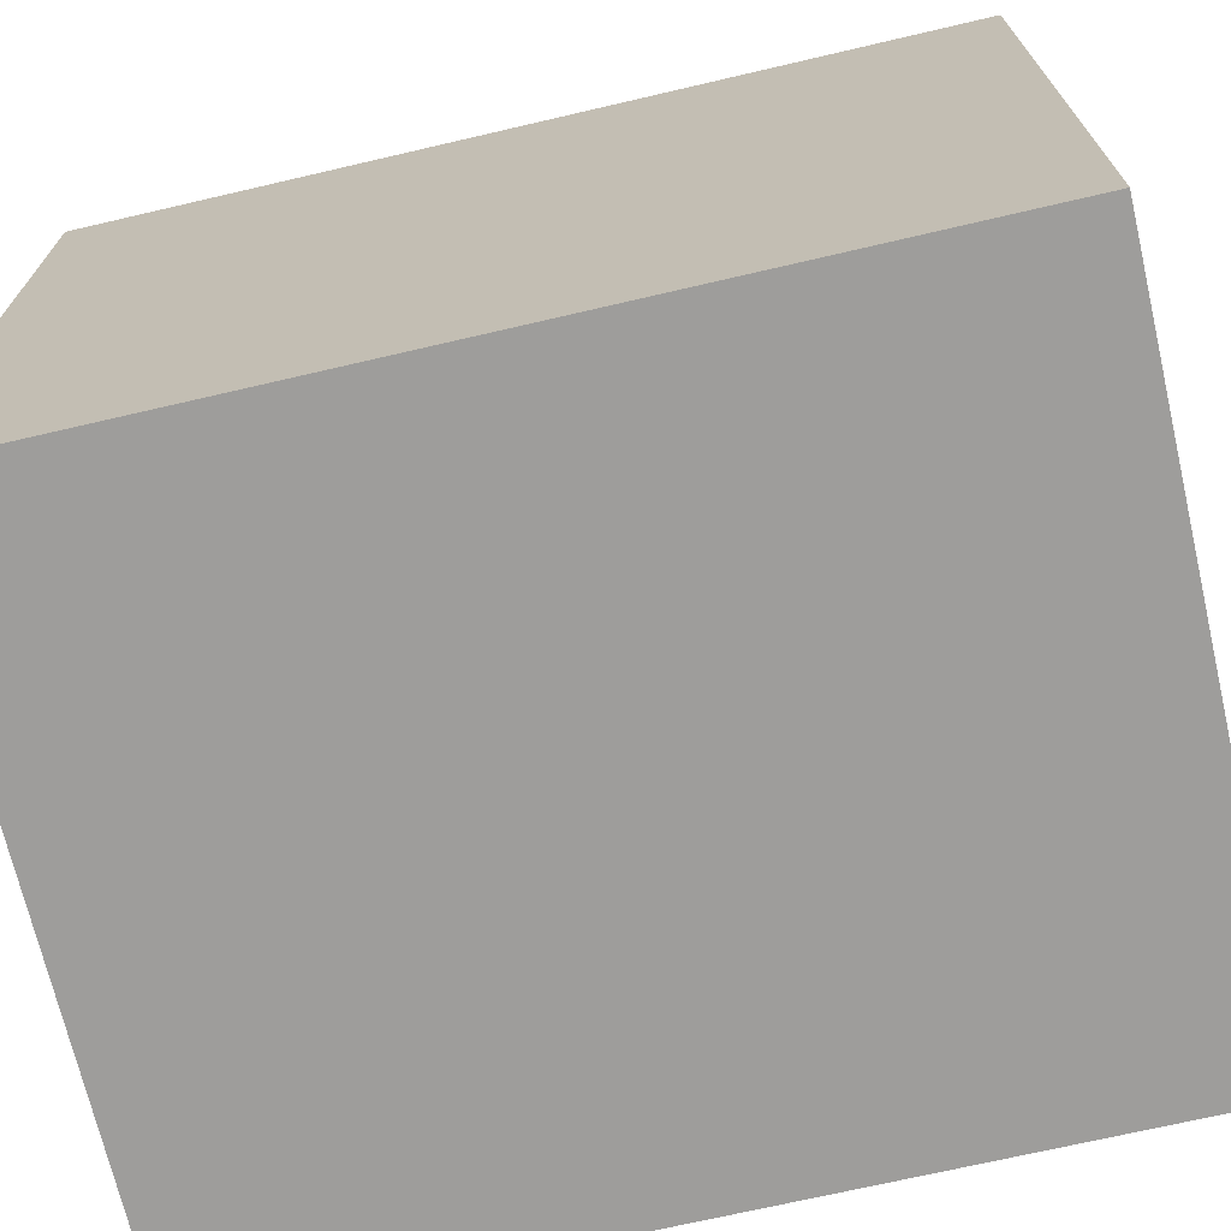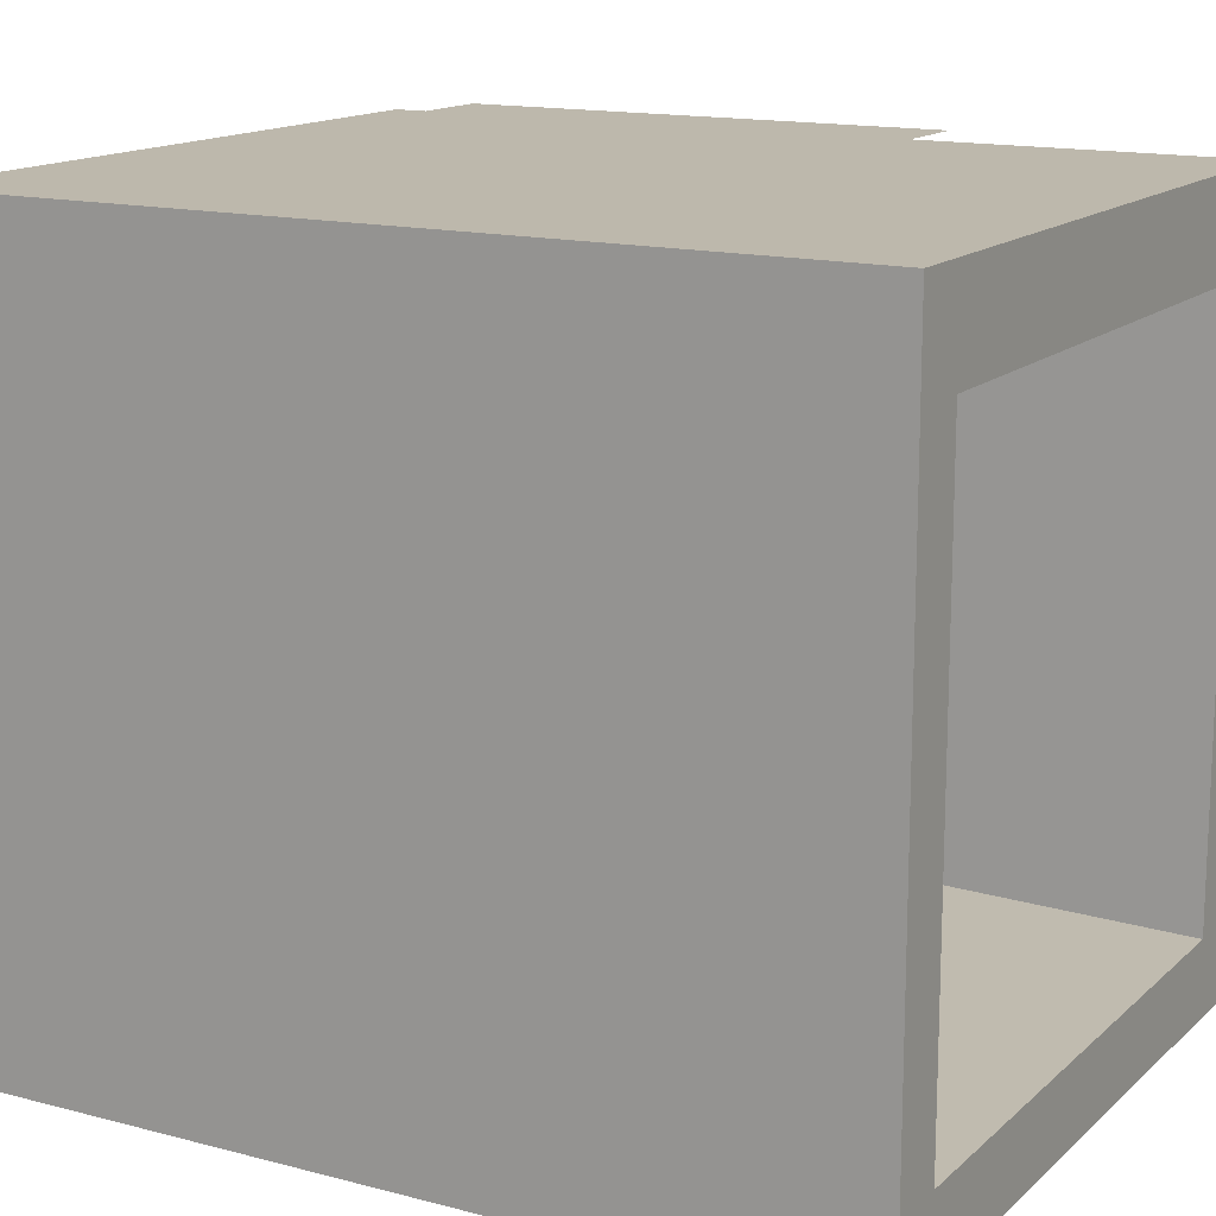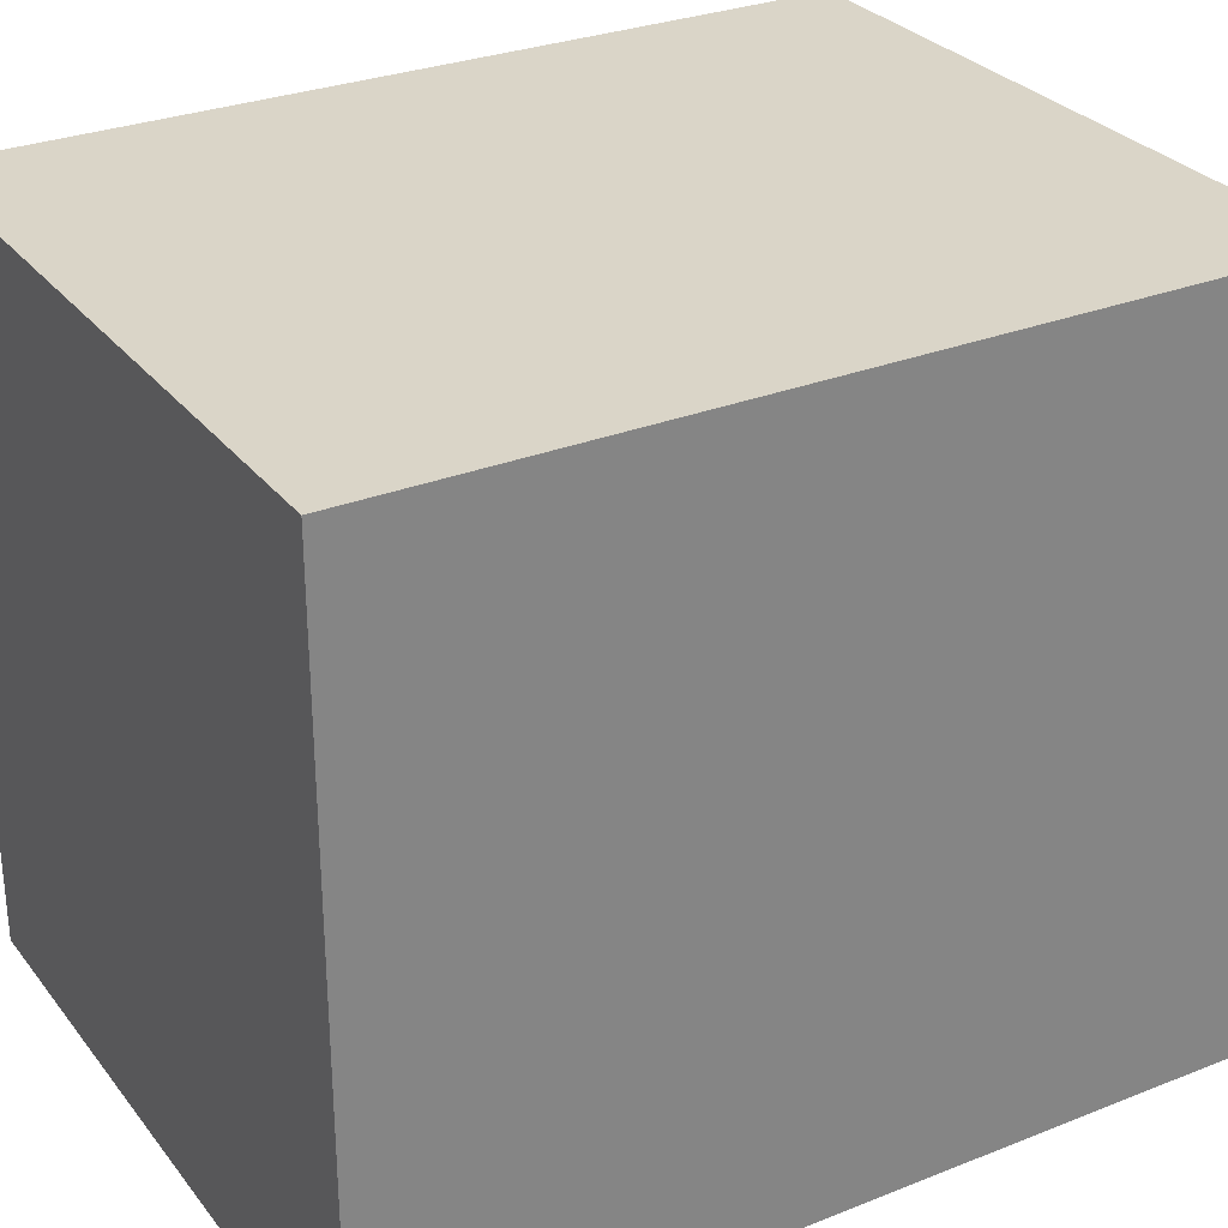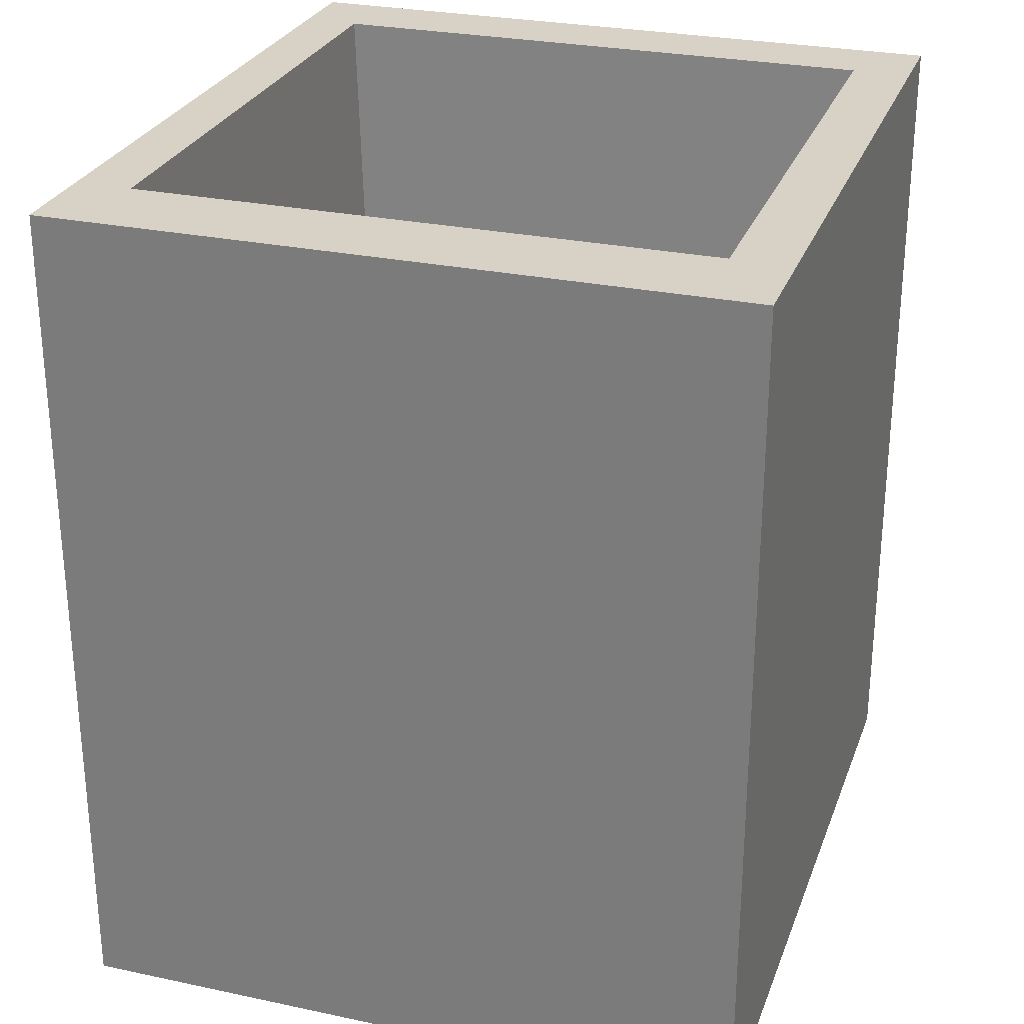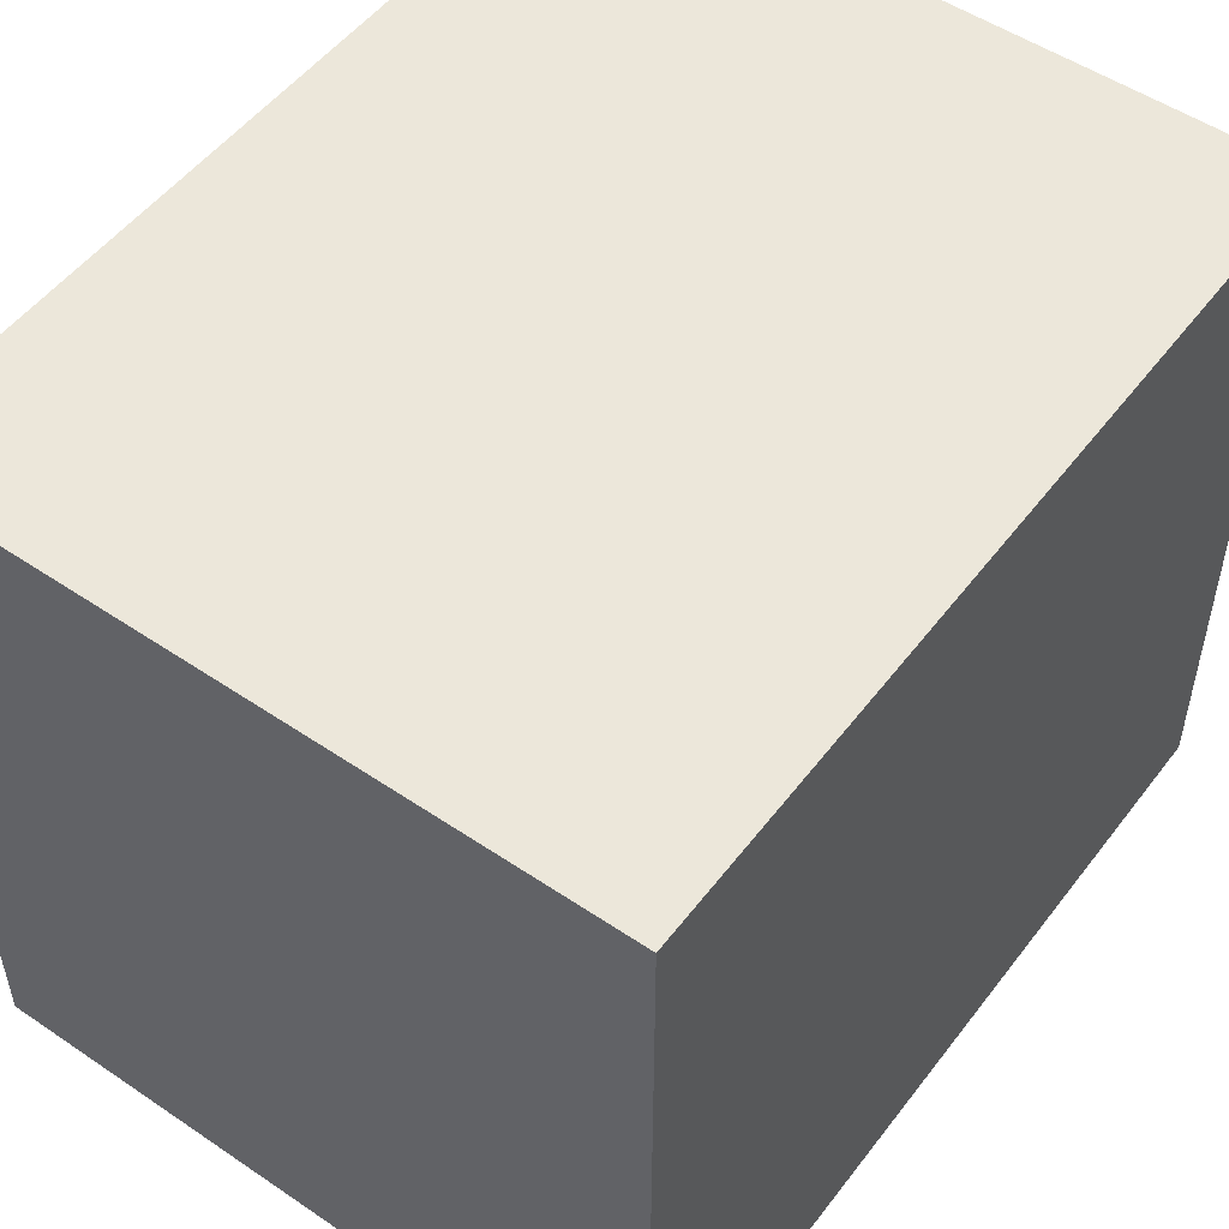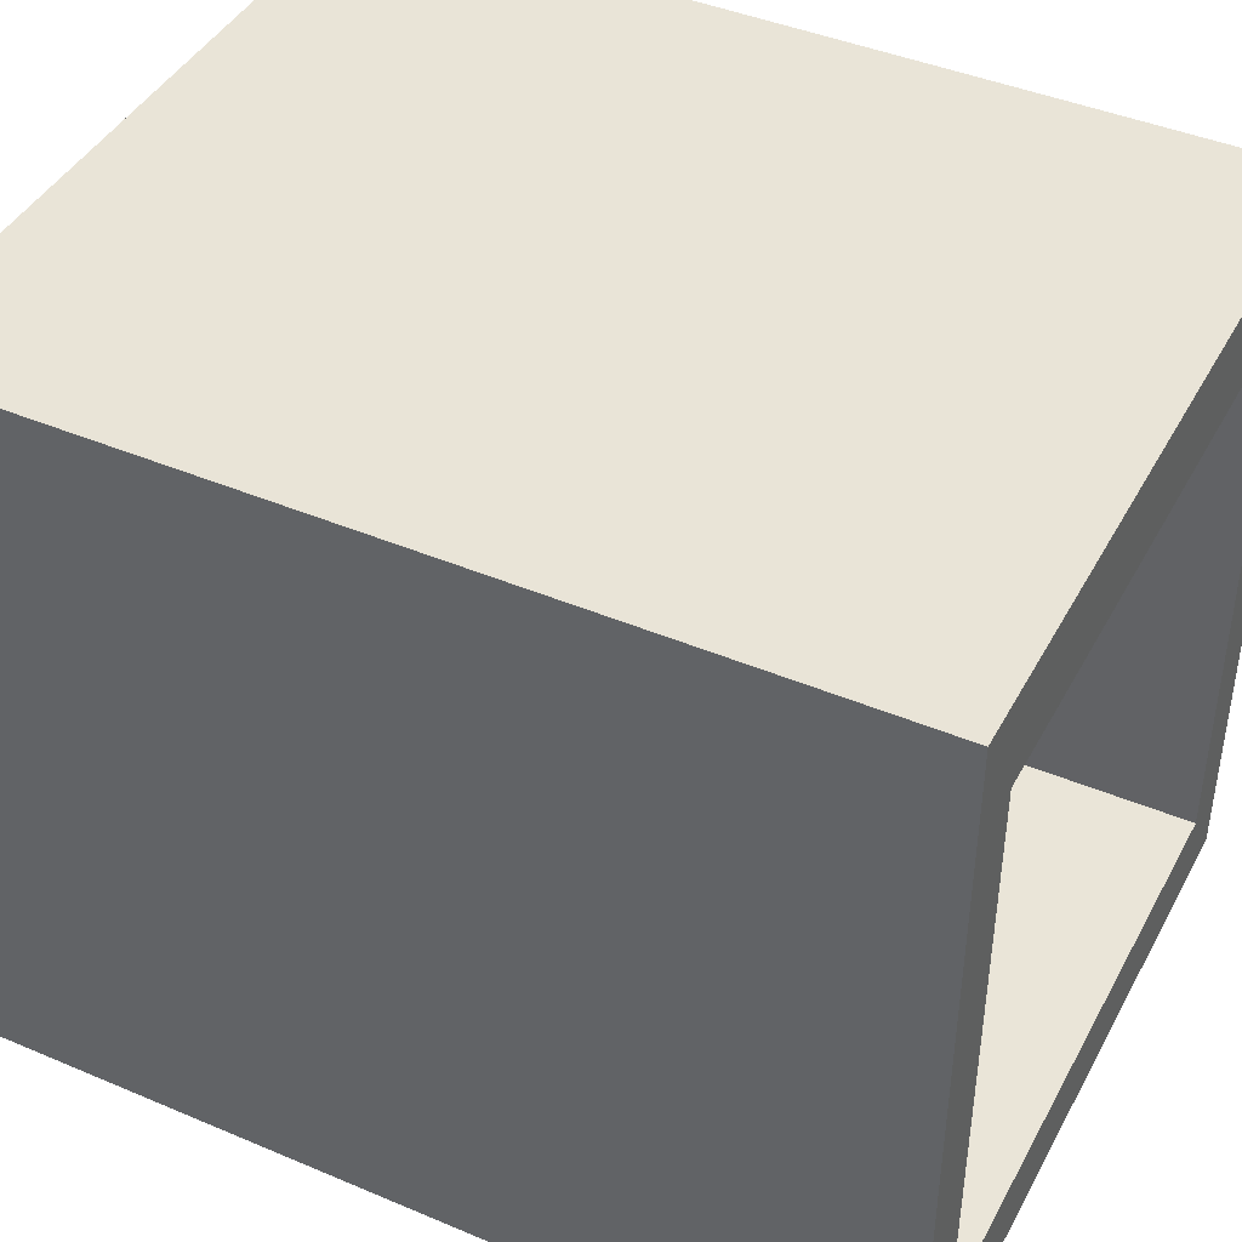
<metadata>
{"format":"obj","ext":"obj","renderer":"f3d","projection":"perspective","resolution":1024,"background":"white","views":[{"elev":-70.6,"azim":103.1,"up":"+Z"},{"elev":14.7,"azim":119.5,"up":"+Z"},{"elev":29.3,"azim":59.6,"up":"+Z"},{"elev":27.6,"azim":18.0,"up":"+Y"},{"elev":51.9,"azim":36.2,"up":"+Z"},{"elev":42.9,"azim":116.7,"up":"+Z"}]}
</metadata>
<code>
o Cube_Cube.001
v -9.901 -4.632 10.8
v -7.199 -2.958 7.07
v -9.901 -4.632 -11.02
v -7.199 -2.958 -7.769
v 10.43 -4.632 10.8
v 7.64 -2.958 7.07
v 10.43 -4.632 -11.02
v 7.64 -2.958 -7.769
v -9.901 20.56 10.8
v -9.901 20.56 -11.02
v 10.43 20.56 -11.02
v 10.43 20.56 10.8
v -8.229 -4.632 -11.02
v -8.229 -4.632 10.8
v -8.229 20.56 8.1
v -8.229 20.56 -11.02
v 10.43 -4.632 -8.798
v -8.229 -4.632 -8.798
v -8.229 20.56 -8.798
v 10.43 20.56 -8.798
v -9.901 20.56 -8.798
v -9.901 -4.632 -8.798
v 8.669 -4.632 10.8
v 8.669 -4.632 -8.798
v 8.669 20.56 -8.798
v 8.669 20.56 10.8
v 8.669 20.56 -11.02
v 8.669 -4.632 -11.02
v -8.229 -4.632 8.1
v 8.669 -4.632 8.1
v 8.669 20.56 8.1
v -8.229 20.56 10.8
v -9.901 -4.632 8.1
v -9.901 20.56 8.1
v 10.43 20.56 8.1
v 10.43 -4.632 8.1
f 33 34 21 22
f 13 16 27 28
f 17 20 35 36
f 23 26 32 14
f 18 24 30 29
f 8 4 2 6
f 2 4 19 15
f 4 8 25 19
f 8 6 31 25
f 6 2 15 31
f 33 22 18 29
f 9 1 14 32
f 21 34 15 19
f 3 10 16 13
f 13 28 24 18
f 27 16 19 25
f 7 11 20 17
f 10 3 22 21
f 3 13 18 22
f 16 10 21 19
f 17 36 30 24
f 35 20 25 31
f 5 12 26 23
f 11 7 28 27
f 7 17 24 28
f 20 11 27 25
f 23 14 29 30
f 32 26 31 15
f 1 9 34 33
f 14 1 33 29
f 9 32 15 34
f 12 5 36 35
f 5 23 30 36
f 26 12 35 31
o Plane.001_Plane.005
v -6.355 0.1157 11.49
v 7.292 0.1157 11.49
v -6.355 13.76 11.49
v 7.292 13.76 11.49
f 37 38 40 39

</code>
